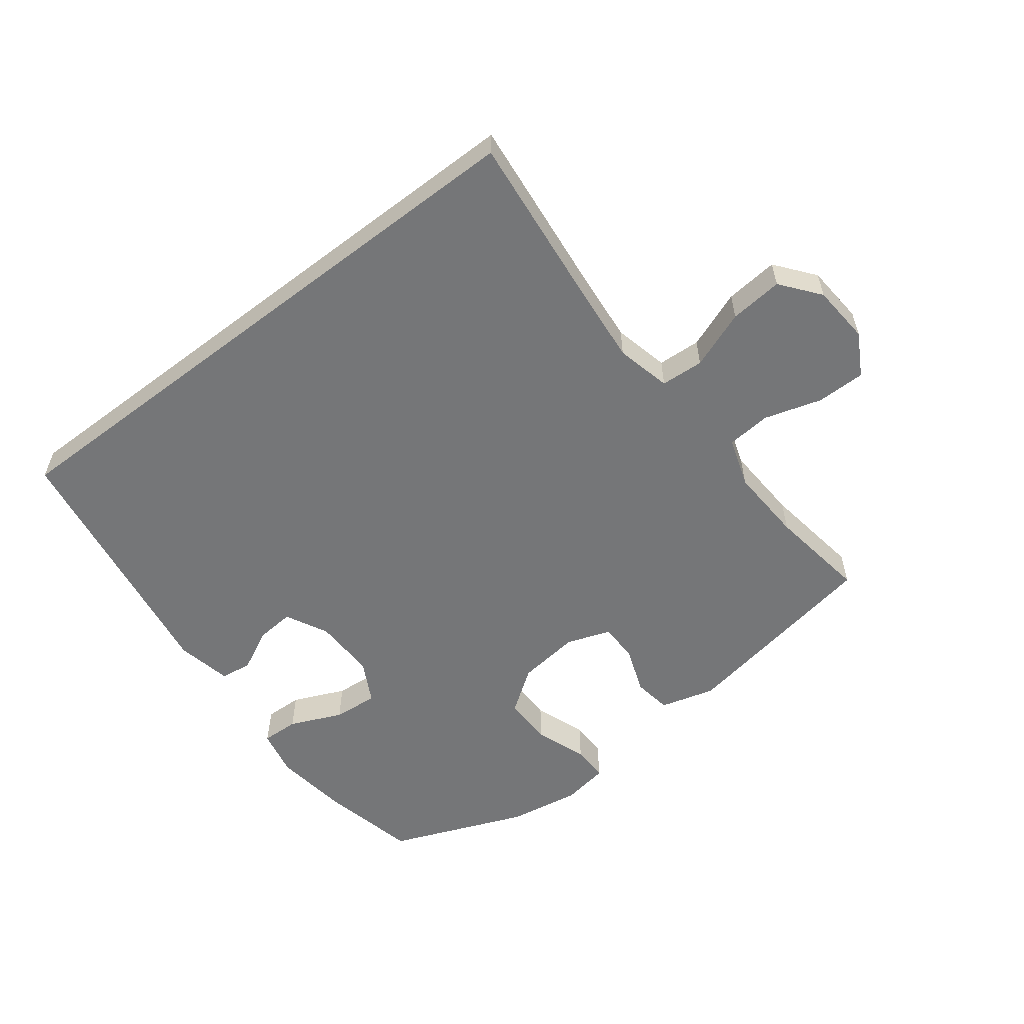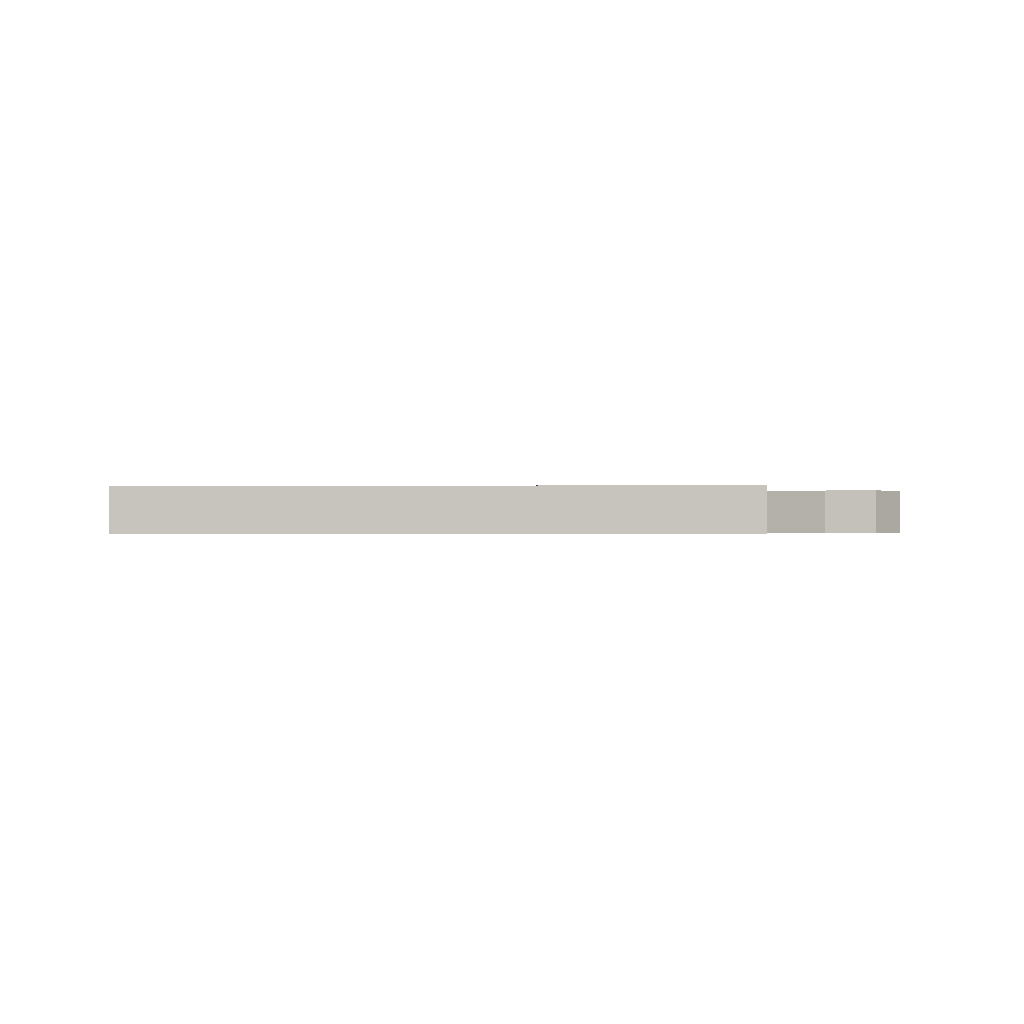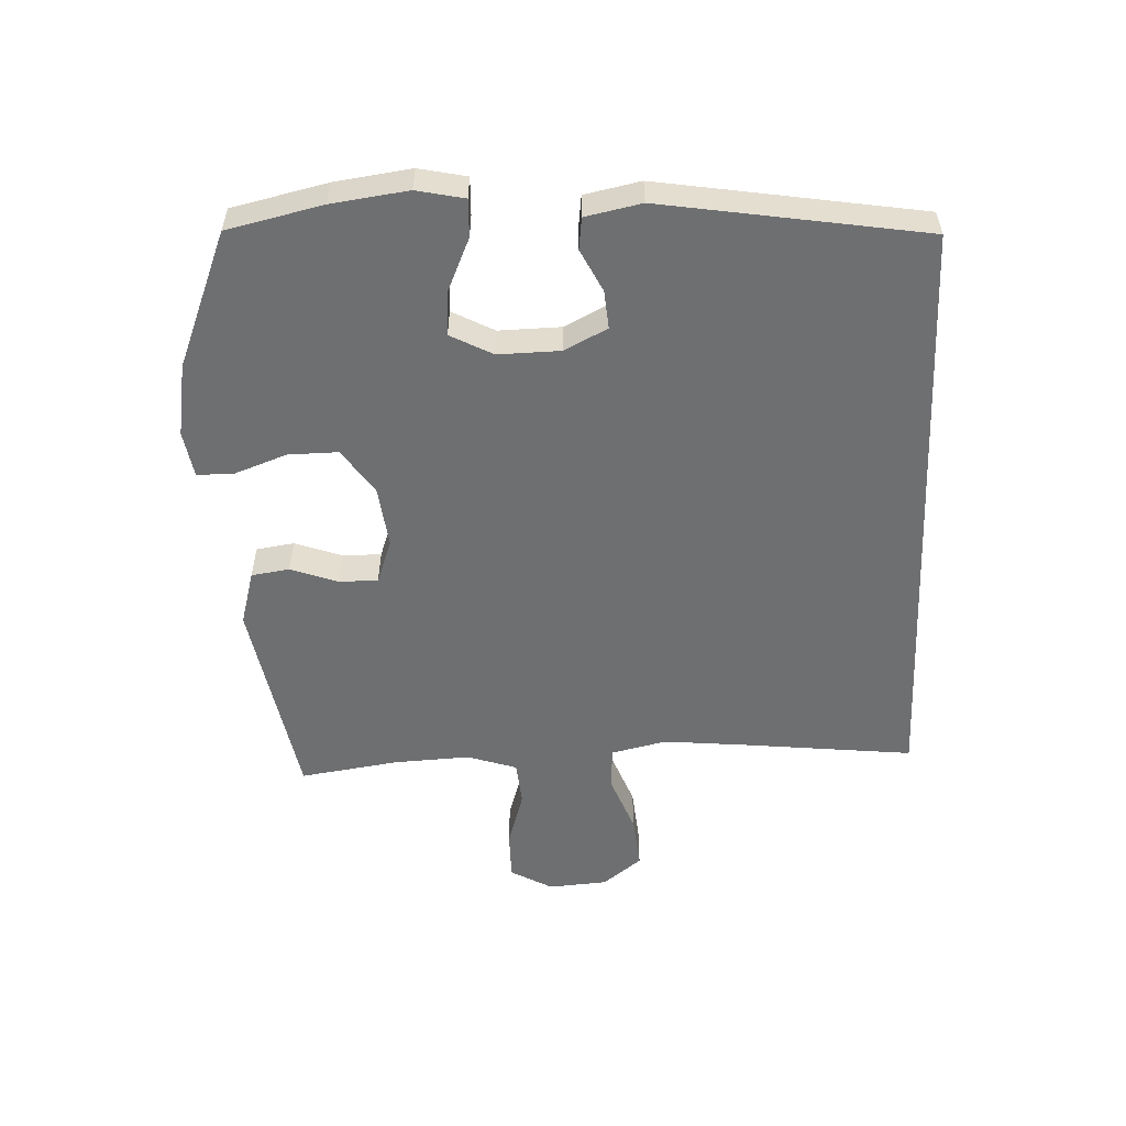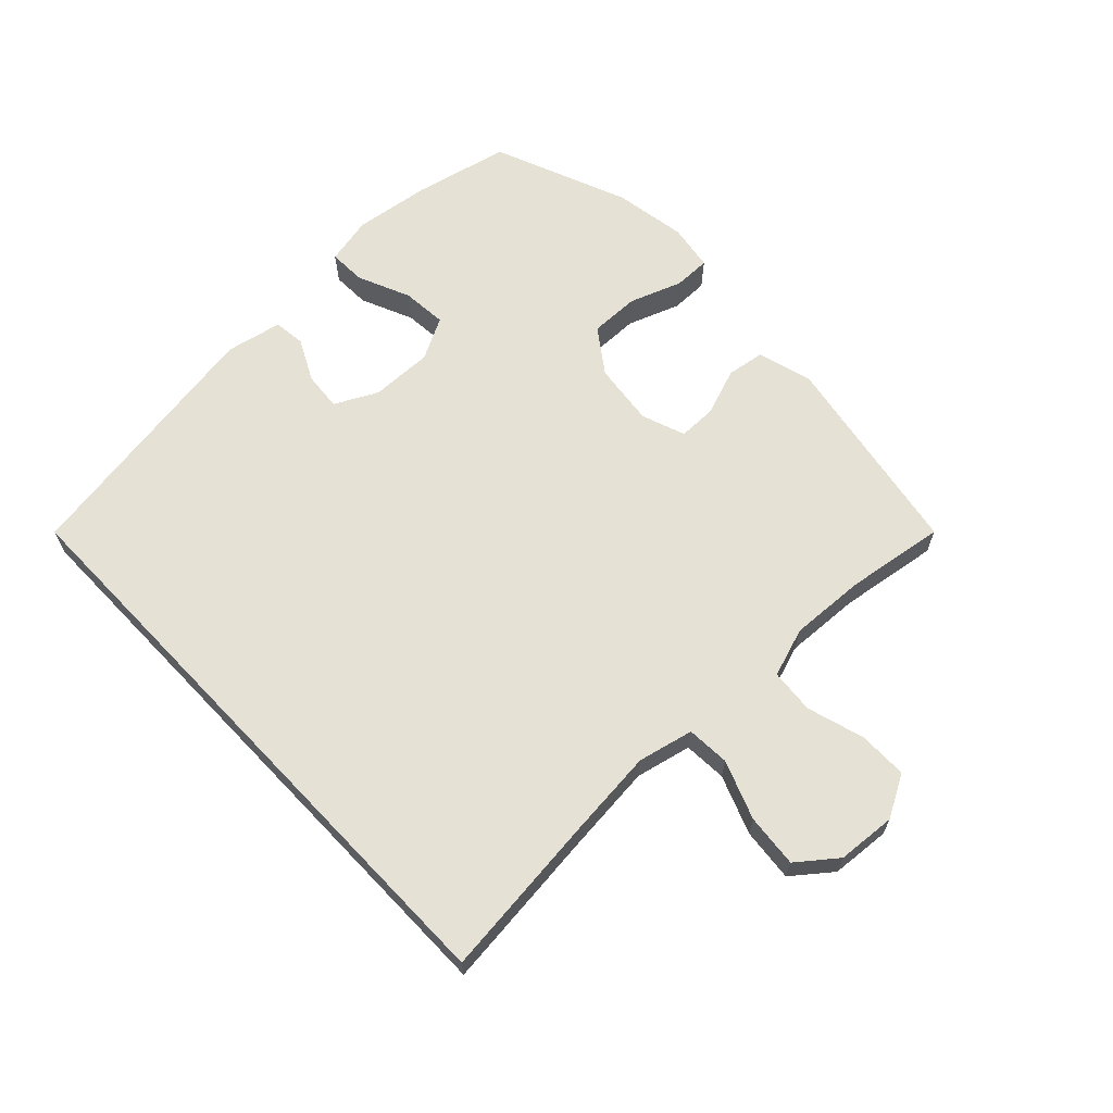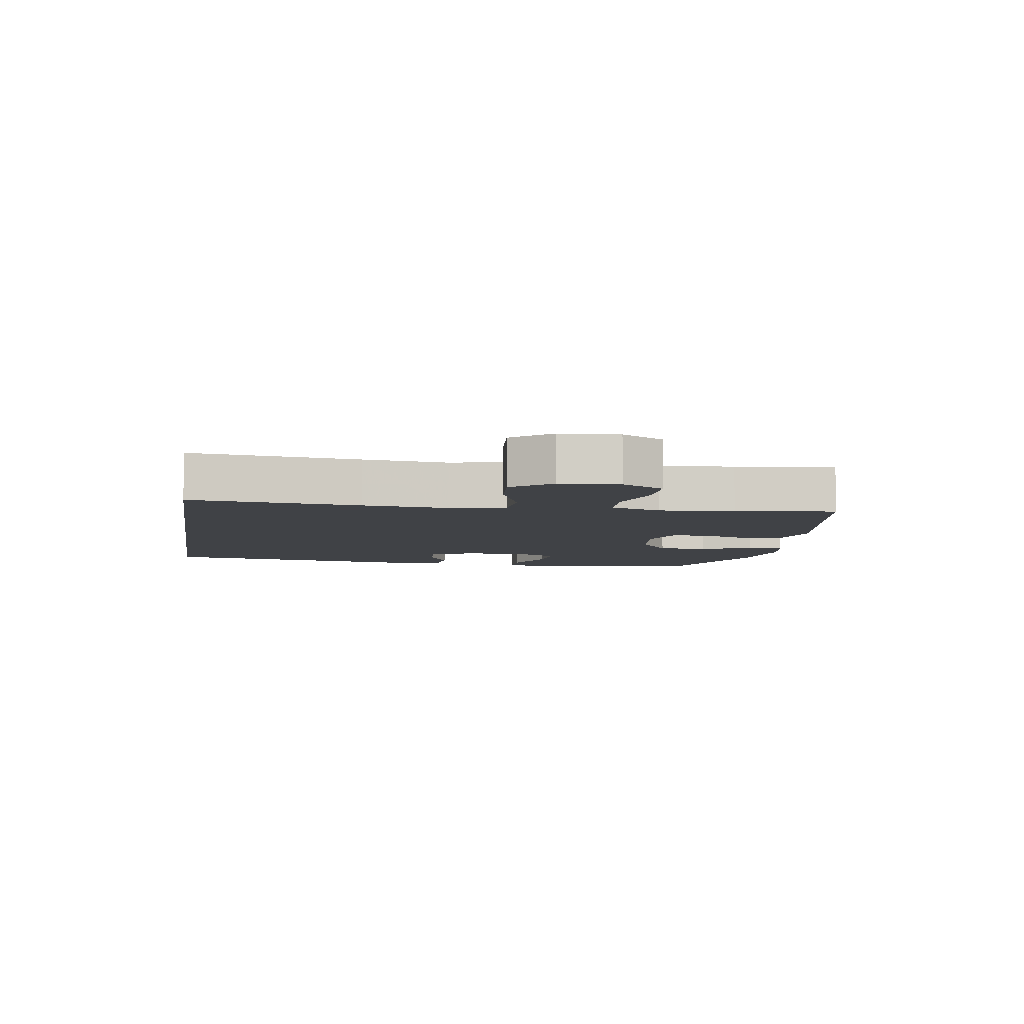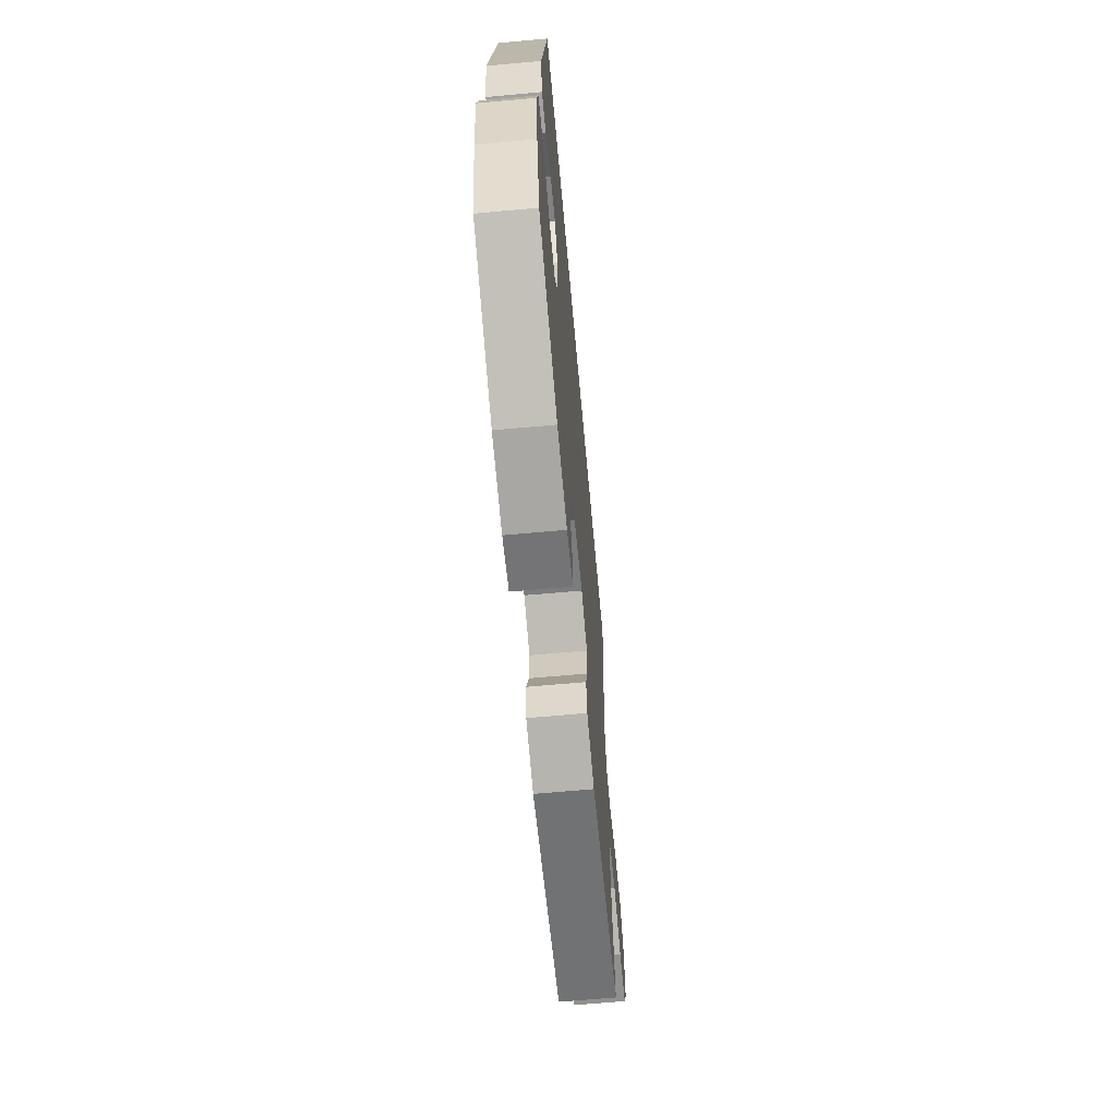
<metadata>
{"format":"obj","ext":"obj","renderer":"f3d","projection":"perspective","resolution":1024,"background":"white","views":[{"elev":-56.8,"azim":37.5,"up":"+Y"},{"elev":-0.3,"azim":2.1,"up":"+Y"},{"elev":-54.5,"azim":-87.5,"up":"+Y"},{"elev":64.8,"azim":46.4,"up":"+Y"},{"elev":-6.5,"azim":80.9,"up":"+Y"},{"elev":-65.5,"azim":-84.8,"up":"+Z"}]}
</metadata>
<code>
v 0.5 0.07 -0.5
v 0.174 0.07 -0.558
v 0.088 0.07 -0.534
v 0.079 0.07 -0.474
v 0.106 0.07 -0.4
v 0.106 0.07 -0.339
v 0.037 0.07 -0.314
v -0.062 0.07 -0.326
v -0.131 0.07 -0.375
v -0.13 0.07 -0.453
v -0.1 0.07 -0.535
v -0.1 0.07 -0.593
v -0.173 0.07 -0.605
v -0.287 0.07 -0.586
v -0.5 0.07 -0.5
v -0.534 0.07 -0.35
v -0.55 0.07 -0.23
v -0.534 0.07 -0.155
v -0.475 0.07 -0.157
v -0.393 0.07 -0.193
v -0.322 0.07 -0.199
v -0.287 0.07 -0.133
v -0.289 0.07 -0.035
v -0.323 0.07 0.032
v -0.383 0.07 0.027
v -0.449 0.07 -0.006
v -0.499 0.07 0
v -0.517 0.07 0.088
v -0.451 0.07 0.5
v 0.494 0.07 0.5
v 0.465 0.07 0.234
v 0.452 0.07 0.1
v 0.472 0.07 0.013
v 0.54 0.07 0.009
v 0.632 0.07 0.044
v 0.716 0.07 0.052
v 0.764 0.07 -0.009
v 0.771 0.07 -0.102
v 0.734 0.07 -0.168
v 0.657 0.07 -0.168
v 0.567 0.07 -0.141
v 0.497 0.07 -0.147
v 0.471 0.07 -0.225
v 0.477 0.07 -0.344
v 0.5 0 -0.5
v 0.174 0 -0.558
v 0.088 0 -0.534
v 0.079 0 -0.474
v 0.106 0 -0.4
v 0.106 0 -0.339
v 0.037 0 -0.314
v -0.062 0 -0.326
v -0.131 0 -0.375
v -0.13 0 -0.453
v -0.1 0 -0.535
v -0.1 0 -0.593
v -0.173 0 -0.605
v -0.287 0 -0.586
v -0.5 0 -0.5
v -0.534 0 -0.35
v -0.55 0 -0.23
v -0.534 0 -0.155
v -0.475 0 -0.157
v -0.393 0 -0.193
v -0.322 0 -0.199
v -0.287 0 -0.133
v -0.289 0 -0.035
v -0.323 0 0.032
v -0.383 0 0.027
v -0.449 0 -0.006
v -0.499 0 0
v -0.517 0 0.088
v -0.451 0 0.5
v 0.494 0 0.5
v 0.465 0 0.234
v 0.452 0 0.1
v 0.472 0 0.013
v 0.54 0 0.009
v 0.632 0 0.044
v 0.716 0 0.052
v 0.764 0 -0.009
v 0.771 0 -0.102
v 0.734 0 -0.168
v 0.657 0 -0.168
v 0.567 0 -0.141
v 0.497 0 -0.147
v 0.471 0 -0.225
v 0.477 0 -0.344
f 39 40 41
f 38 39 41
f 37 38 41
f 36 37 41
f 35 36 41
f 34 35 41
f 33 34 41 42
f 32 33 42 43
f 29 30 31
f 28 29 31
f 27 28 31
f 25 26 27
f 18 19 20
f 17 18 20
f 16 17 20
f 15 16 20
f 14 15 20
f 13 14 20
f 12 13 20
f 11 12 20
f 10 11 20
f 9 10 20 21
f 8 9 21 22
f 3 4 5
f 2 3 5
f 1 2 5
f 44 1 5
f 44 5 6
f 43 44 6
f 32 43 6
f 25 27 31
f 24 25 31 32
f 7 8 22 23
f 23 24 32
f 7 23 32
f 6 7 32
f 85 84 83
f 85 83 82
f 85 82 81
f 85 81 80
f 85 80 79
f 85 79 78
f 86 85 78 77
f 87 86 77 76
f 75 74 73
f 75 73 72
f 75 72 71
f 71 70 69
f 64 63 62
f 64 62 61
f 64 61 60
f 64 60 59
f 64 59 58
f 64 58 57
f 64 57 56
f 64 56 55
f 64 55 54
f 65 64 54 53
f 66 65 53 52
f 49 48 47
f 49 47 46
f 49 46 45
f 49 45 88
f 50 49 88
f 50 88 87
f 50 87 76
f 75 71 69
f 76 75 69 68
f 67 66 52 51
f 76 68 67
f 76 67 51
f 76 51 50
f 1 45 46 2
f 2 46 47 3
f 3 47 48 4
f 4 48 49 5
f 5 49 50 6
f 6 50 51 7
f 7 51 52 8
f 8 52 53 9
f 9 53 54 10
f 10 54 55 11
f 11 55 56 12
f 12 56 57 13
f 13 57 58 14
f 14 58 59 15
f 15 59 60 16
f 16 60 61 17
f 17 61 62 18
f 18 62 63 19
f 19 63 64 20
f 20 64 65 21
f 21 65 66 22
f 22 66 67 23
f 23 67 68 24
f 24 68 69 25
f 25 69 70 26
f 26 70 71 27
f 27 71 72 28
f 28 72 73 29
f 29 73 74 30
f 30 74 75 31
f 31 75 76 32
f 32 76 77 33
f 33 77 78 34
f 34 78 79 35
f 35 79 80 36
f 36 80 81 37
f 37 81 82 38
f 38 82 83 39
f 39 83 84 40
f 40 84 85 41
f 41 85 86 42
f 42 86 87 43
f 43 87 88 44
f 44 88 45 1

</code>
